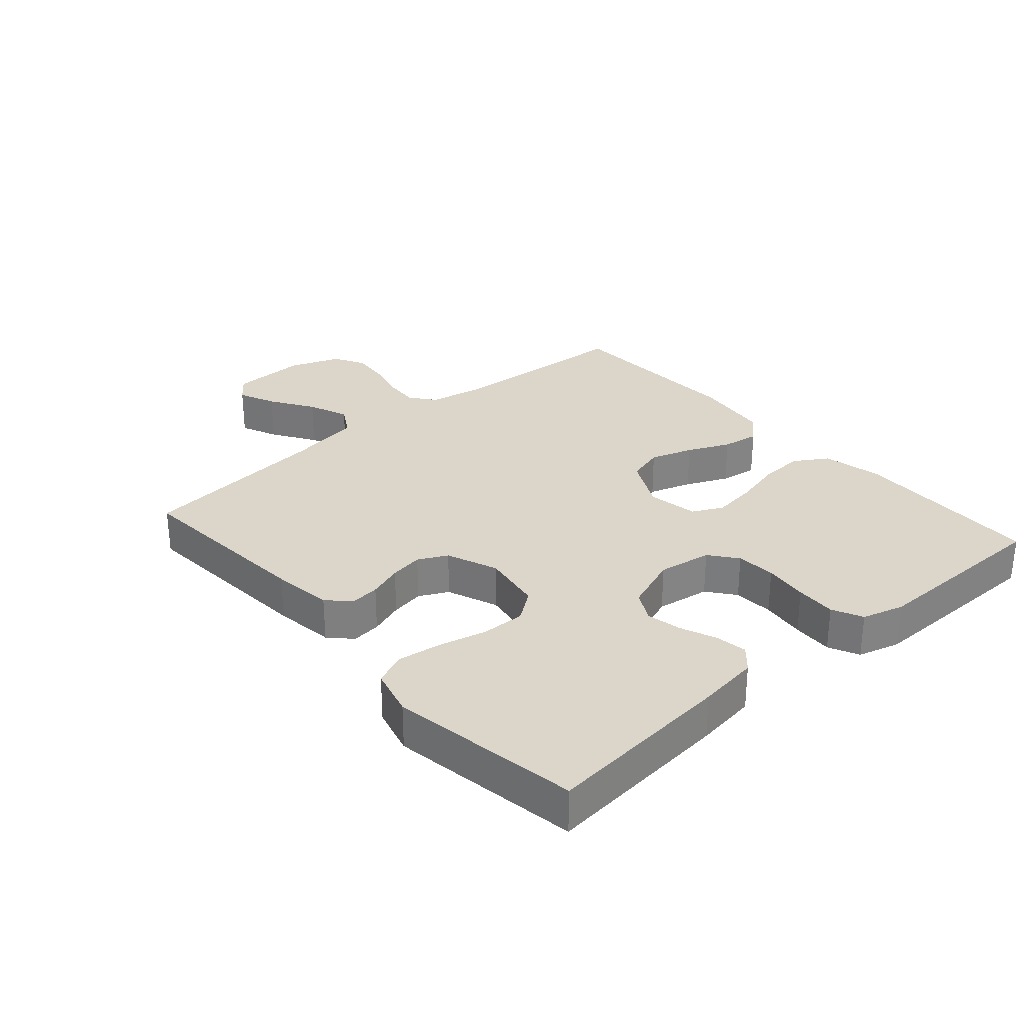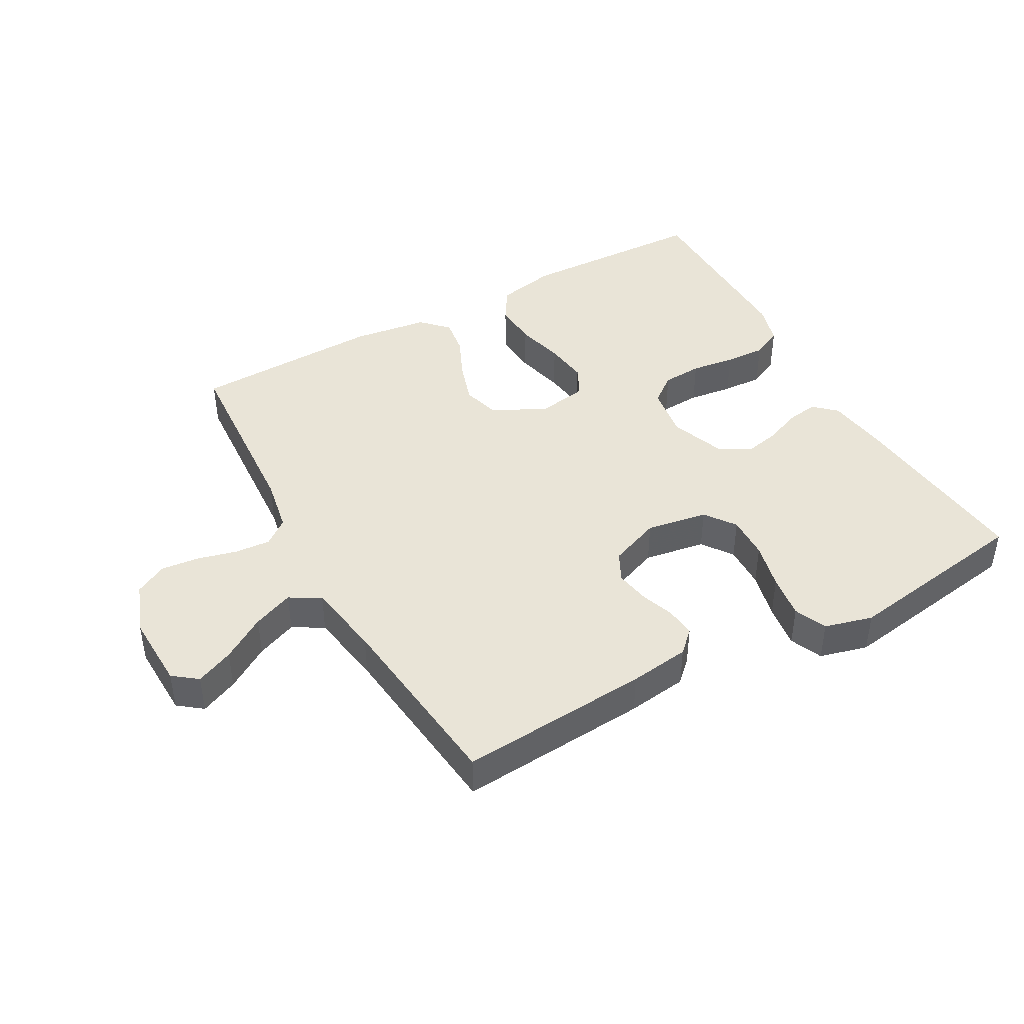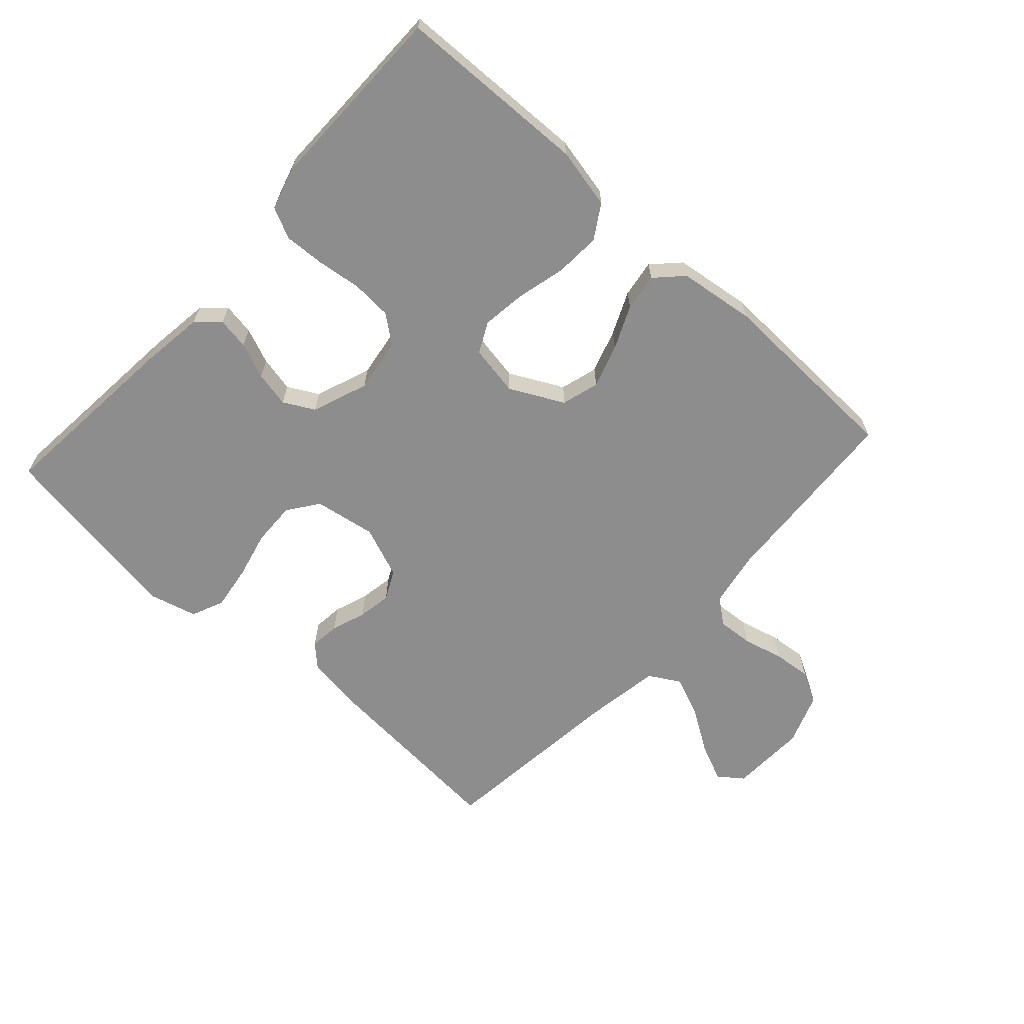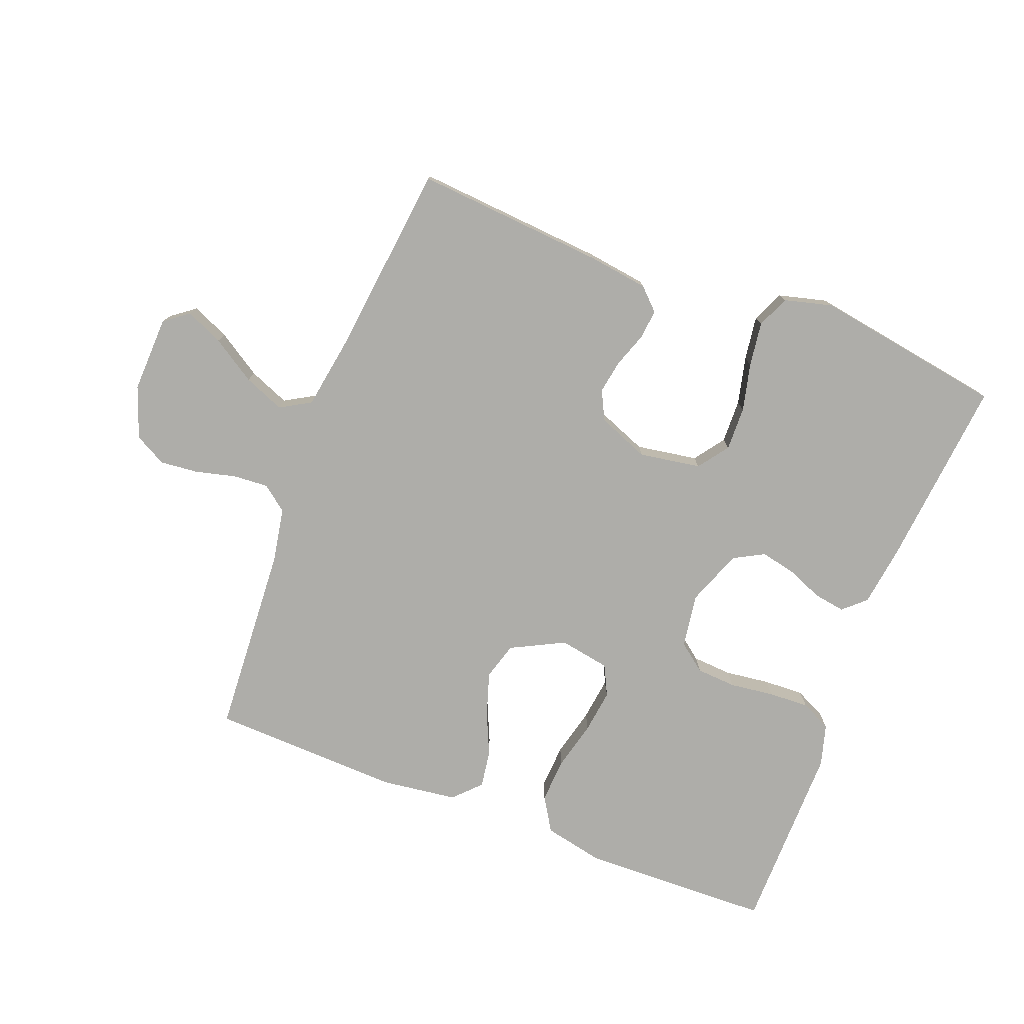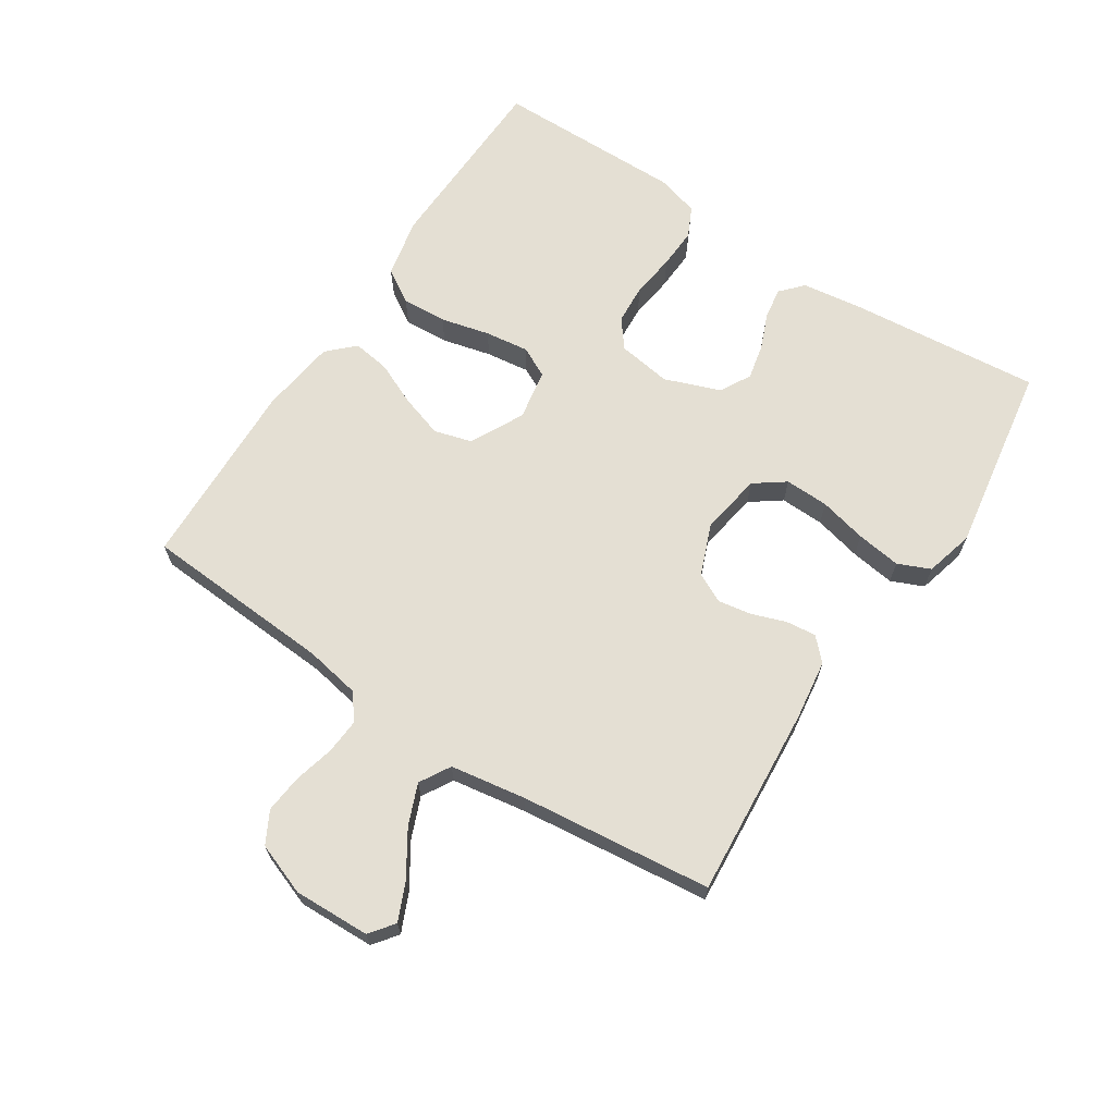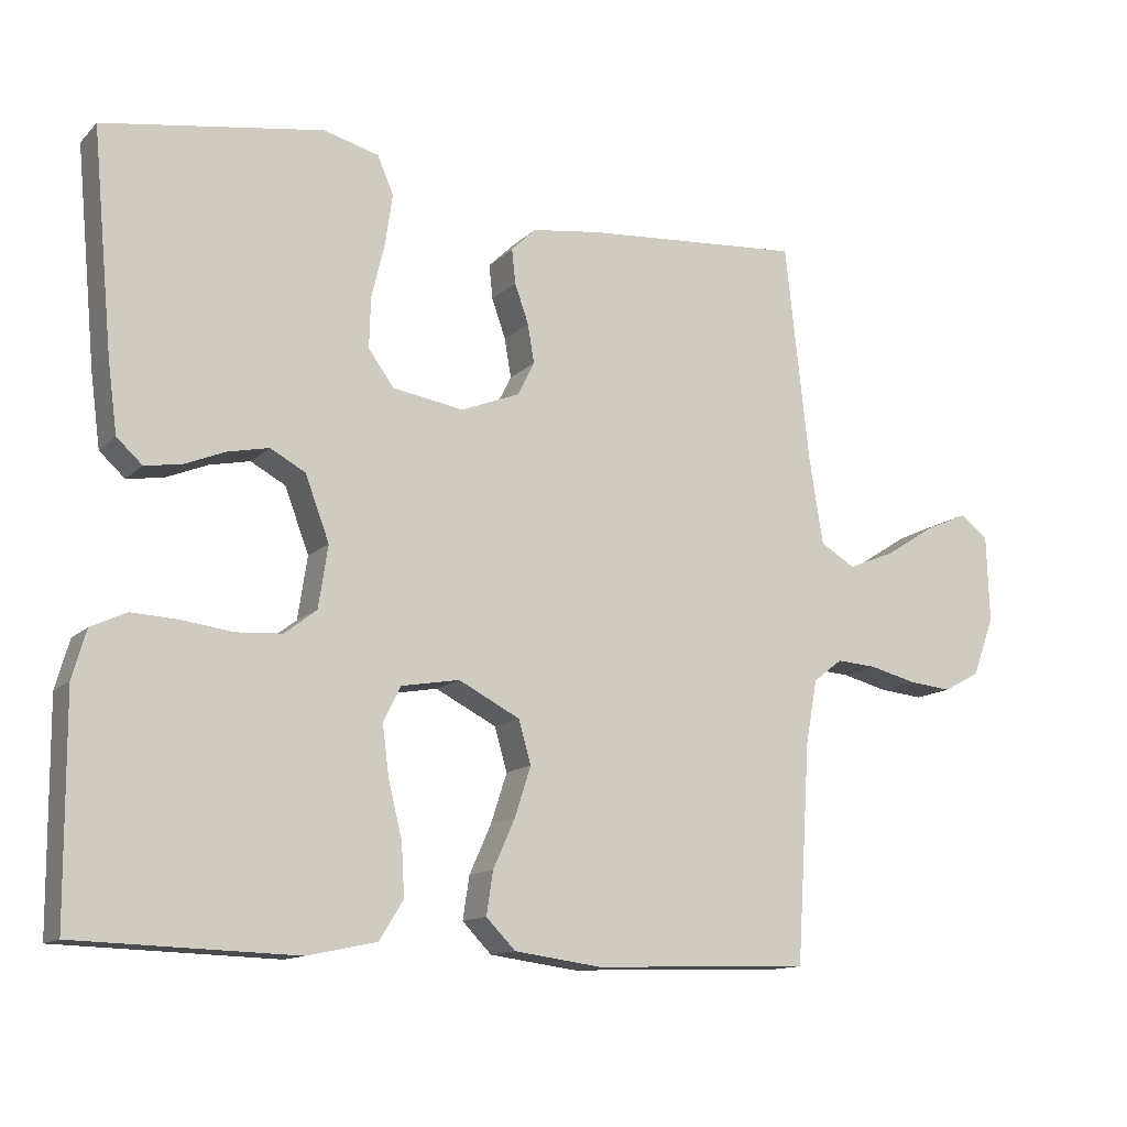
<metadata>
{"format":"obj","ext":"obj","renderer":"f3d","projection":"perspective","resolution":1024,"background":"white","views":[{"elev":29.7,"azim":48.8,"up":"+Y"},{"elev":43.1,"azim":-29.0,"up":"+Y"},{"elev":-64.7,"azim":137.7,"up":"+Y"},{"elev":-77.1,"azim":-21.2,"up":"+Y"},{"elev":66.5,"azim":-56.9,"up":"+Y"},{"elev":-13.0,"azim":152.8,"up":"+Z"}]}
</metadata>
<code>
v 0.5 0.07 0.5
v 0.472 0.07 0.2
v 0.459 0.07 0.103
v 0.424 0.07 0.071
v 0.374 0.07 0.079
v 0.318 0.07 0.102
v 0.262 0.07 0.114
v 0.214 0.07 0.088
v 0.181 0.07 0
v 0.194 0.07 -0.085
v 0.238 0.07 -0.119
v 0.301 0.07 -0.123
v 0.371 0.07 -0.114
v 0.435 0.07 -0.111
v 0.483 0.07 -0.134
v 0.502 0.07 -0.2
v 0.5 0.07 -0.5
v 0.2 0.07 -0.509
v 0.105 0.07 -0.489
v 0.072 0.07 -0.436
v 0.076 0.07 -0.365
v 0.095 0.07 -0.288
v 0.104 0.07 -0.219
v 0.08 0.07 -0.171
v 0 0.07 -0.157
v -0.084 0.07 -0.2
v -0.101 0.07 -0.259
v -0.079 0.07 -0.327
v -0.049 0.07 -0.394
v -0.04 0.07 -0.453
v -0.08 0.07 -0.494
v -0.2 0.07 -0.51
v -0.5 0.07 -0.5
v -0.519 0.07 -0.2
v -0.535 0.07 -0.113
v -0.575 0.07 -0.082
v -0.631 0.07 -0.086
v -0.694 0.07 -0.102
v -0.754 0.07 -0.108
v -0.804 0.07 -0.081
v -0.834 0.07 0
v -0.83 0.07 0.12
v -0.792 0.07 0.149
v -0.733 0.07 0.123
v -0.664 0.07 0.079
v -0.6 0.07 0.053
v -0.552 0.07 0.081
v -0.533 0.07 0.2
v -0.5 0.07 0.5
v -0.2 0.07 0.477
v -0.105 0.07 0.464
v -0.071 0.07 0.431
v -0.076 0.07 0.384
v -0.095 0.07 0.33
v -0.104 0.07 0.277
v -0.081 0.07 0.231
v 0 0.07 0.199
v 0.097 0.07 0.215
v 0.132 0.07 0.263
v 0.13 0.07 0.332
v 0.112 0.07 0.407
v 0.102 0.07 0.477
v 0.124 0.07 0.528
v 0.2 0.07 0.548
v 0.5 0 0.5
v 0.472 0 0.2
v 0.459 0 0.103
v 0.424 0 0.071
v 0.374 0 0.079
v 0.318 0 0.102
v 0.262 0 0.114
v 0.214 0 0.088
v 0.181 0 0
v 0.194 0 -0.085
v 0.238 0 -0.119
v 0.301 0 -0.123
v 0.371 0 -0.114
v 0.435 0 -0.111
v 0.483 0 -0.134
v 0.502 0 -0.2
v 0.5 0 -0.5
v 0.2 0 -0.509
v 0.105 0 -0.489
v 0.072 0 -0.436
v 0.076 0 -0.365
v 0.095 0 -0.288
v 0.104 0 -0.219
v 0.08 0 -0.171
v 0 0 -0.157
v -0.084 0 -0.2
v -0.101 0 -0.259
v -0.079 0 -0.327
v -0.049 0 -0.394
v -0.04 0 -0.453
v -0.08 0 -0.494
v -0.2 0 -0.51
v -0.5 0 -0.5
v -0.519 0 -0.2
v -0.535 0 -0.113
v -0.575 0 -0.082
v -0.631 0 -0.086
v -0.694 0 -0.102
v -0.754 0 -0.108
v -0.804 0 -0.081
v -0.834 0 0
v -0.83 0 0.12
v -0.792 0 0.149
v -0.733 0 0.123
v -0.664 0 0.079
v -0.6 0 0.053
v -0.552 0 0.081
v -0.533 0 0.2
v -0.5 0 0.5
v -0.2 0 0.477
v -0.105 0 0.464
v -0.071 0 0.431
v -0.076 0 0.384
v -0.095 0 0.33
v -0.104 0 0.277
v -0.081 0 0.231
v 0 0 0.199
v 0.097 0 0.215
v 0.132 0 0.263
v 0.13 0 0.332
v 0.112 0 0.407
v 0.102 0 0.477
v 0.124 0 0.528
v 0.2 0 0.548
f 4 5 6
f 3 4 6
f 2 3 6
f 1 2 6
f 64 1 6
f 63 64 6
f 62 63 6
f 61 62 6
f 60 61 6
f 59 60 6 7
f 58 59 7 8
f 57 58 8 9
f 56 57 9 10
f 52 53 54
f 51 52 54
f 50 51 54
f 49 50 54
f 48 49 54
f 47 48 54 55
f 46 47 55 56
f 43 44 45
f 42 43 45
f 41 42 45
f 40 41 45
f 39 40 45
f 38 39 45
f 37 38 45
f 36 37 45 46
f 46 56 10
f 36 46 10
f 35 36 10
f 32 33 34
f 31 32 34
f 30 31 34
f 29 30 34
f 28 29 34
f 27 28 34 35
f 20 21 22
f 19 20 22
f 18 19 22
f 17 18 22
f 16 17 22
f 15 16 22
f 14 15 22
f 13 14 22
f 12 13 22
f 11 12 22 23
f 10 11 23 24
f 26 27 35
f 25 26 35
f 25 35 10
f 10 24 25
f 70 69 68
f 70 68 67
f 70 67 66
f 70 66 65
f 70 65 128
f 70 128 127
f 70 127 126
f 70 126 125
f 70 125 124
f 71 70 124 123
f 72 71 123 122
f 73 72 122 121
f 74 73 121 120
f 118 117 116
f 118 116 115
f 118 115 114
f 118 114 113
f 118 113 112
f 119 118 112 111
f 120 119 111 110
f 109 108 107
f 109 107 106
f 109 106 105
f 109 105 104
f 109 104 103
f 109 103 102
f 109 102 101
f 110 109 101 100
f 74 120 110
f 74 110 100
f 74 100 99
f 98 97 96
f 98 96 95
f 98 95 94
f 98 94 93
f 98 93 92
f 99 98 92 91
f 86 85 84
f 86 84 83
f 86 83 82
f 86 82 81
f 86 81 80
f 86 80 79
f 86 79 78
f 86 78 77
f 86 77 76
f 87 86 76 75
f 88 87 75 74
f 99 91 90
f 99 90 89
f 74 99 89
f 89 88 74
f 1 65 66 2
f 2 66 67 3
f 3 67 68 4
f 4 68 69 5
f 5 69 70 6
f 6 70 71 7
f 7 71 72 8
f 8 72 73 9
f 9 73 74 10
f 10 74 75 11
f 11 75 76 12
f 12 76 77 13
f 13 77 78 14
f 14 78 79 15
f 15 79 80 16
f 16 80 81 17
f 17 81 82 18
f 18 82 83 19
f 19 83 84 20
f 20 84 85 21
f 21 85 86 22
f 22 86 87 23
f 23 87 88 24
f 24 88 89 25
f 25 89 90 26
f 26 90 91 27
f 27 91 92 28
f 28 92 93 29
f 29 93 94 30
f 30 94 95 31
f 31 95 96 32
f 32 96 97 33
f 33 97 98 34
f 34 98 99 35
f 35 99 100 36
f 36 100 101 37
f 37 101 102 38
f 38 102 103 39
f 39 103 104 40
f 40 104 105 41
f 41 105 106 42
f 42 106 107 43
f 43 107 108 44
f 44 108 109 45
f 45 109 110 46
f 46 110 111 47
f 47 111 112 48
f 48 112 113 49
f 49 113 114 50
f 50 114 115 51
f 51 115 116 52
f 52 116 117 53
f 53 117 118 54
f 54 118 119 55
f 55 119 120 56
f 56 120 121 57
f 57 121 122 58
f 58 122 123 59
f 59 123 124 60
f 60 124 125 61
f 61 125 126 62
f 62 126 127 63
f 63 127 128 64
f 64 128 65 1

</code>
